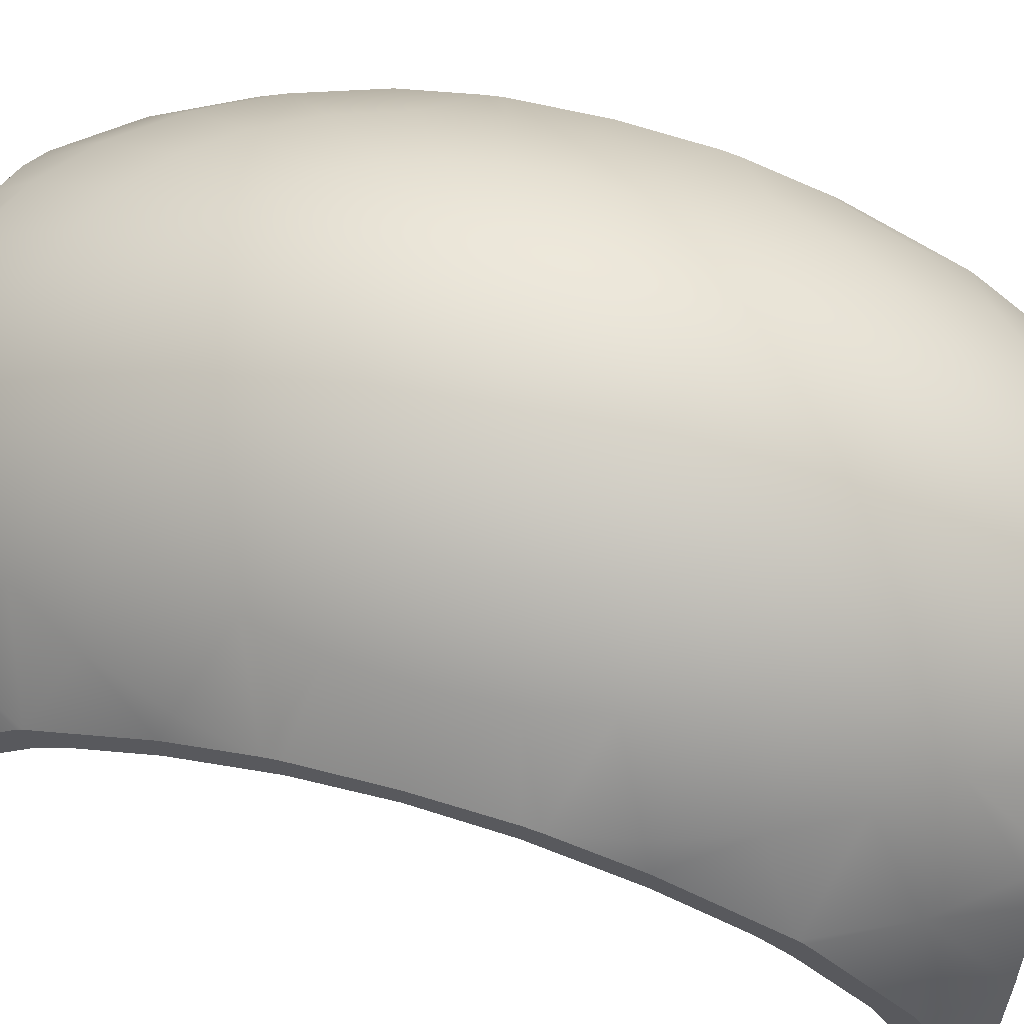
<metadata>
{"format":"obj","ext":"obj","renderer":"f3d","projection":"perspective","resolution":1024,"background":"white","views":[{"elev":65.3,"azim":105.9,"up":"+Y"}]}
</metadata>
<code>
o Sphere.009_0214
v 0.5235 0.4102 -2.961
v 0.5283 0.4586 -2.861
v 0.5329 0.4485 -2.897
v 0.5371 0.4322 -2.929
v 0.5408 0.4102 -2.958
v 0.5329 0.4586 -2.859
v 0.5419 0.4485 -2.892
v 0.5502 0.4322 -2.923
v 0.5575 0.4102 -2.95
v 0.5371 0.4586 -2.855
v 0.5502 0.4485 -2.885
v 0.5623 0.4322 -2.913
v 0.5729 0.4102 -2.938
v 0.5815 0.3833 -2.958
v 0.5408 0.4586 -2.85
v 0.5575 0.4485 -2.876
v 0.5729 0.4322 -2.9
v 0.5863 0.4102 -2.921
v 0.5974 0.3833 -2.938
v 0.6056 0.3527 -2.95
v 0.5439 0.4586 -2.845
v 0.5635 0.4485 -2.865
v 0.5815 0.4322 -2.884
v 0.5974 0.4102 -2.9
v 0.5461 0.4586 -2.838
v 0.5679 0.4485 -2.852
v 0.588 0.4322 -2.865
v 0.6056 0.4102 -2.876
v 0.5475 0.4586 -2.831
v 0.5707 0.4485 -2.838
v 0.592 0.4322 -2.845
v 0.548 0.4586 -2.824
v 0.5716 0.4485 -2.824
v 0.5933 0.4322 -2.824
v 0.5475 0.4586 -2.816
v 0.5707 0.4485 -2.809
v 0.592 0.4322 -2.803
v 0.5461 0.4586 -2.809
v 0.5679 0.4485 -2.795
v 0.588 0.4322 -2.783
v 0.6056 0.4102 -2.771
v 0.5439 0.4586 -2.803
v 0.5635 0.4485 -2.783
v 0.5815 0.4322 -2.764
v 0.5974 0.4102 -2.748
v 0.5408 0.4586 -2.797
v 0.5575 0.4485 -2.771
v 0.5729 0.4322 -2.748
v 0.5863 0.4102 -2.727
v 0.5974 0.3833 -2.71
v 0.6056 0.3527 -2.697
v 0.5371 0.4586 -2.792
v 0.5502 0.4485 -2.762
v 0.5623 0.4322 -2.734
v 0.5729 0.4102 -2.71
v 0.5815 0.3833 -2.69
v 0.5329 0.4586 -2.789
v 0.5419 0.4485 -2.755
v 0.5502 0.4322 -2.724
v 0.5575 0.4102 -2.697
v 0.5283 0.4586 -2.787
v 0.5329 0.4485 -2.751
v 0.5371 0.4322 -2.718
v 0.5408 0.4102 -2.689
v 0.5235 0.4586 -2.786
v 0.5235 0.4485 -2.75
v 0.5235 0.4322 -2.716
v 0.5235 0.4102 -2.687
v 0.5187 0.4586 -2.787
v 0.5141 0.4485 -2.751
v 0.5099 0.4322 -2.718
v 0.5062 0.4102 -2.689
v 0.5141 0.4586 -2.789
v 0.5051 0.4485 -2.755
v 0.4968 0.4322 -2.724
v 0.4895 0.4102 -2.697
v 0.5099 0.4586 -2.792
v 0.4968 0.4485 -2.762
v 0.4847 0.4322 -2.734
v 0.4741 0.4102 -2.71
v 0.4655 0.3833 -2.69
v 0.5235 0.462 -2.824
v 0.5062 0.4586 -2.797
v 0.4895 0.4485 -2.771
v 0.4741 0.4322 -2.748
v 0.4607 0.4102 -2.727
v 0.4496 0.3833 -2.71
v 0.4414 0.3527 -2.697
v 0.5031 0.4586 -2.803
v 0.4835 0.4485 -2.783
v 0.4655 0.4322 -2.764
v 0.4496 0.4102 -2.748
v 0.5009 0.4586 -2.809
v 0.4791 0.4485 -2.795
v 0.459 0.4322 -2.783
v 0.4414 0.4102 -2.771
v 0.4995 0.4586 -2.816
v 0.4763 0.4485 -2.809
v 0.455 0.4322 -2.803
v 0.499 0.4586 -2.824
v 0.4754 0.4485 -2.824
v 0.4537 0.4322 -2.824
v 0.4995 0.4586 -2.831
v 0.4763 0.4485 -2.838
v 0.455 0.4322 -2.845
v 0.5009 0.4586 -2.838
v 0.4791 0.4485 -2.852
v 0.459 0.4322 -2.865
v 0.4414 0.4102 -2.876
v 0.5031 0.4586 -2.845
v 0.4835 0.4485 -2.865
v 0.4655 0.4322 -2.884
v 0.4496 0.4102 -2.9
v 0.5062 0.4586 -2.85
v 0.4895 0.4485 -2.876
v 0.4741 0.4322 -2.9
v 0.4607 0.4102 -2.921
v 0.4496 0.3833 -2.938
v 0.4414 0.3527 -2.95
v 0.5099 0.4586 -2.855
v 0.4968 0.4485 -2.885
v 0.4847 0.4322 -2.913
v 0.4741 0.4102 -2.938
v 0.4655 0.3833 -2.958
v 0.5141 0.4586 -2.859
v 0.5051 0.4485 -2.892
v 0.4968 0.4322 -2.923
v 0.4895 0.4102 -2.95
v 0.5187 0.4586 -2.861
v 0.5141 0.4485 -2.897
v 0.5099 0.4322 -2.929
v 0.5062 0.4102 -2.958
v 0.5235 0.4586 -2.862
v 0.5235 0.4485 -2.898
v 0.5235 0.4322 -2.931
v 0.5235 0.4082 -2.963
v 0.5414 0.4052 -2.963
v 0.596 0.3527 -2.685
v 0.6098 0.3254 -2.691
v 0.4634 0.3735 -2.963
v 0.451 0.3527 -2.963
v 0.4372 0.4102 -2.855
v 0.6098 0.4112 -2.797
v 0.4372 0.3254 -2.957
v 0.6098 0.4102 -2.792
v 0.4372 0.4024 -2.879
v 0.5056 0.4052 -2.685
v 0.5608 0.3955 -2.963
v 0.6098 0.3195 -2.688
v 0.4372 0.3195 -2.959
v 0.4398 0.3195 -2.963
v 0.6072 0.3195 -2.685
v 0.4862 0.3955 -2.685
v 0.4372 0.3833 -2.733
v 0.4372 0.3846 -2.735
v 0.6098 0.2961 -2.685
v 0.6098 0.4024 -2.769
v 0.4862 0.3955 -2.963
v 0.4713 0.3833 -2.963
v 0.6098 0.3833 -2.914
v 0.6098 0.3846 -2.913
v 0.4713 0.3833 -2.685
v 0.5757 0.3833 -2.963
v 0.4372 0.3846 -2.913
v 0.4372 0.4024 -2.769
v 0.6098 0.3527 -2.943
v 0.6098 0.3846 -2.735
v 0.6098 0.3527 -2.705
v 0.4372 0.4102 -2.792
v 0.4372 0.4112 -2.797
v 0.4634 0.3735 -2.685
v 0.5836 0.3735 -2.963
v 0.6098 0.3254 -2.957
v 0.596 0.3527 -2.963
v 0.4372 0.3833 -2.914
v 0.6098 0.3195 -2.959
v 0.6072 0.3195 -2.963
v 0.6098 0.4024 -2.879
v 0.6098 0.4102 -2.855
v 0.6098 0.4112 -2.85
v 0.4372 0.3527 -2.943
v 0.5056 0.4052 -2.963
v 0.6098 0.3833 -2.733
v 0.6098 0.2961 -2.963
v 0.5757 0.3833 -2.685
v 0.5608 0.3955 -2.685
v 0.5836 0.3735 -2.685
v 0.4372 0.2961 -2.963
v 0.4372 0.4132 -2.824
v 0.451 0.3527 -2.685
v 0.5414 0.4052 -2.685
v 0.4372 0.4112 -2.85
v 0.4372 0.3195 -2.688
v 0.4372 0.3254 -2.691
v 0.4398 0.3195 -2.685
v 0.6098 0.4132 -2.824
v 0.4372 0.2961 -2.685
v 0.5235 0.4082 -2.685
v 0.4372 0.3527 -2.705
v 0.5235 0.4527 -2.86
v 0.5235 0.4059 -2.956
v 0.5281 0.4527 -2.86
v 0.5326 0.443 -2.894
v 0.5367 0.4272 -2.926
v 0.5402 0.4059 -2.954
v 0.5326 0.4527 -2.858
v 0.5413 0.443 -2.89
v 0.5493 0.4272 -2.92
v 0.5563 0.4059 -2.946
v 0.5367 0.4527 -2.854
v 0.5493 0.443 -2.883
v 0.561 0.4272 -2.91
v 0.5712 0.4059 -2.934
v 0.5796 0.38 -2.953
v 0.5402 0.4527 -2.85
v 0.5563 0.443 -2.874
v 0.5712 0.4272 -2.897
v 0.5842 0.4059 -2.917
v 0.5949 0.38 -2.934
v 0.6028 0.3504 -2.946
v 0.6077 0.3184 -2.954
v 0.6093 0.285 -2.956
v 0.5432 0.4527 -2.844
v 0.5621 0.443 -2.864
v 0.5796 0.4272 -2.882
v 0.5949 0.4059 -2.897
v 0.6074 0.38 -2.91
v 0.5454 0.4527 -2.838
v 0.5664 0.443 -2.851
v 0.5858 0.4272 -2.864
v 0.6028 0.4059 -2.874
v 0.5467 0.4527 -2.831
v 0.5691 0.443 -2.838
v 0.5896 0.4272 -2.844
v 0.6077 0.4059 -2.85
v 0.5472 0.4527 -2.824
v 0.57 0.443 -2.824
v 0.5909 0.4272 -2.824
v 0.6093 0.4059 -2.824
v 0.5467 0.4527 -2.817
v 0.5691 0.443 -2.81
v 0.5896 0.4272 -2.803
v 0.6077 0.4059 -2.798
v 0.5454 0.4527 -2.81
v 0.5664 0.443 -2.796
v 0.5858 0.4272 -2.784
v 0.6028 0.4059 -2.773
v 0.5432 0.4527 -2.803
v 0.5621 0.443 -2.784
v 0.5796 0.4272 -2.766
v 0.5949 0.4059 -2.75
v 0.6074 0.38 -2.737
v 0.5402 0.4527 -2.798
v 0.5563 0.443 -2.773
v 0.5712 0.4272 -2.75
v 0.5842 0.4059 -2.73
v 0.5949 0.38 -2.714
v 0.6028 0.3504 -2.701
v 0.6077 0.3184 -2.694
v 0.6093 0.285 -2.691
v 0.5367 0.4527 -2.793
v 0.5493 0.443 -2.764
v 0.561 0.4272 -2.737
v 0.5712 0.4059 -2.714
v 0.5796 0.38 -2.694
v 0.5326 0.4527 -2.79
v 0.5413 0.443 -2.758
v 0.5493 0.4272 -2.728
v 0.5563 0.4059 -2.701
v 0.5281 0.4527 -2.788
v 0.5326 0.443 -2.753
v 0.5367 0.4272 -2.722
v 0.5402 0.4059 -2.694
v 0.5235 0.4527 -2.787
v 0.5235 0.443 -2.752
v 0.5235 0.4272 -2.72
v 0.5235 0.4059 -2.691
v 0.5189 0.4527 -2.788
v 0.5144 0.443 -2.753
v 0.5103 0.4272 -2.722
v 0.5068 0.4059 -2.694
v 0.5144 0.4527 -2.79
v 0.5057 0.443 -2.758
v 0.4977 0.4272 -2.728
v 0.4907 0.4059 -2.701
v 0.5103 0.4527 -2.793
v 0.4977 0.443 -2.764
v 0.486 0.4272 -2.737
v 0.4758 0.4059 -2.714
v 0.4674 0.38 -2.694
v 0.5235 0.114 -2.824
v 0.5068 0.4527 -2.798
v 0.4907 0.443 -2.773
v 0.4758 0.4272 -2.75
v 0.4628 0.4059 -2.73
v 0.4521 0.38 -2.714
v 0.4442 0.3504 -2.701
v 0.4393 0.3184 -2.694
v 0.4377 0.285 -2.691
v 0.5235 0.456 -2.824
v 0.5038 0.4527 -2.803
v 0.4849 0.443 -2.784
v 0.4674 0.4272 -2.766
v 0.4521 0.4059 -2.75
v 0.4396 0.38 -2.737
v 0.5016 0.4527 -2.81
v 0.4806 0.443 -2.796
v 0.4612 0.4272 -2.784
v 0.4442 0.4059 -2.773
v 0.5003 0.4527 -2.817
v 0.4779 0.443 -2.81
v 0.4574 0.4272 -2.803
v 0.4393 0.4059 -2.798
v 0.4998 0.4527 -2.824
v 0.477 0.443 -2.824
v 0.4561 0.4272 -2.824
v 0.4377 0.4059 -2.824
v 0.5003 0.4527 -2.831
v 0.4779 0.443 -2.838
v 0.4574 0.4272 -2.844
v 0.4393 0.4059 -2.85
v 0.5016 0.4527 -2.838
v 0.4806 0.443 -2.851
v 0.4612 0.4272 -2.864
v 0.4442 0.4059 -2.874
v 0.5038 0.4527 -2.844
v 0.4849 0.443 -2.864
v 0.4674 0.4272 -2.882
v 0.4521 0.4059 -2.897
v 0.4396 0.38 -2.91
v 0.5068 0.4527 -2.85
v 0.4907 0.443 -2.874
v 0.4758 0.4272 -2.897
v 0.4628 0.4059 -2.917
v 0.4521 0.38 -2.934
v 0.4442 0.3504 -2.946
v 0.4393 0.3184 -2.954
v 0.4377 0.285 -2.956
v 0.5103 0.4527 -2.854
v 0.4977 0.443 -2.883
v 0.486 0.4272 -2.91
v 0.4758 0.4059 -2.934
v 0.4674 0.38 -2.953
v 0.5144 0.4527 -2.858
v 0.5057 0.443 -2.89
v 0.4977 0.4272 -2.92
v 0.4907 0.4059 -2.946
v 0.5189 0.4527 -2.86
v 0.5144 0.443 -2.894
v 0.5103 0.4272 -2.926
v 0.5068 0.4059 -2.954
v 0.5235 0.443 -2.895
v 0.5235 0.4272 -2.928
v 0.5235 0.3988 -2.963
v 0.5414 0.3958 -2.963
v 0.5608 0.3861 -2.963
v 0.6006 0.3184 -2.685
v 0.4464 0.3184 -2.963
v 0.6043 0.285 -2.685
v 0.6098 0.4052 -2.824
v 0.4372 0.393 -2.879
v 0.4372 0.38 -2.904
v 0.5056 0.3958 -2.685
v 0.6098 0.4023 -2.797
v 0.5682 0.38 -2.963
v 0.4862 0.3861 -2.685
v 0.4427 0.285 -2.963
v 0.4372 0.3726 -2.913
v 0.4372 0.3726 -2.735
v 0.4372 0.3504 -2.714
v 0.5836 0.3608 -2.963
v 0.6098 0.3504 -2.933
v 0.6098 0.3726 -2.913
v 0.4372 0.3184 -2.698
v 0.4372 0.3504 -2.933
v 0.6098 0.393 -2.769
v 0.6098 0.3184 -2.95
v 0.5898 0.3504 -2.963
v 0.4788 0.38 -2.685
v 0.6006 0.3184 -2.963
v 0.6098 0.285 -2.955
v 0.4372 0.3184 -2.95
v 0.4634 0.3608 -2.685
v 0.4372 0.393 -2.769
v 0.6098 0.38 -2.744
v 0.4372 0.38 -2.744
v 0.4862 0.3861 -2.963
v 0.4788 0.38 -2.963
v 0.6043 0.285 -2.963
v 0.5682 0.38 -2.685
v 0.5608 0.3861 -2.685
v 0.4372 0.285 -2.955
v 0.4634 0.3608 -2.963
v 0.5836 0.3608 -2.685
v 0.6098 0.3726 -2.735
v 0.6098 0.285 -2.692
v 0.4572 0.3504 -2.685
v 0.6098 0.38 -2.904
v 0.6098 0.393 -2.879
v 0.5056 0.3958 -2.963
v 0.5414 0.3958 -2.685
v 0.4464 0.3184 -2.685
v 0.4372 0.4023 -2.797
v 0.6098 0.3504 -2.714
v 0.4427 0.285 -2.685
v 0.6098 0.3184 -2.698
v 0.6098 0.4023 -2.85
v 0.5898 0.3504 -2.685
v 0.4372 0.4052 -2.824
v 0.5235 0.3988 -2.685
v 0.4572 0.3504 -2.963
v 0.4372 0.4023 -2.85
v 0.4372 0.285 -2.692
f 136 5 137
f 133 82 2
f 134 2 3
f 135 3 4
f 135 5 1
f 4 9 5
f 9 137 5
f 2 82 6
f 3 6 7
f 3 8 4
f 6 82 10
f 6 11 7
f 7 12 8
f 9 12 13
f 13 163 148
f 163 14 172
f 13 17 18
f 13 19 14
f 19 174 172
f 173 176 177
f 177 176 184
f 10 82 15
f 10 16 11
f 11 17 12
f 15 82 21
f 15 22 16
f 16 23 17
f 17 24 18
f 18 24 161
f 166 19 160
f 173 20 166
f 24 178 161
f 21 82 25
f 21 26 22
f 22 27 23
f 23 28 24
f 25 82 29
f 25 30 26
f 26 31 27
f 31 180 179
f 178 28 179
f 29 82 32
f 29 33 30
f 30 34 31
f 31 196 180
f 32 36 33
f 34 36 37
f 196 37 143
f 32 82 35
f 35 82 38
f 35 39 36
f 36 40 37
f 40 41 145
f 41 157 145
f 39 44 40
f 40 45 41
f 157 45 167
f 38 82 42
f 38 43 39
f 51 139 168
f 42 82 46
f 42 47 43
f 43 48 44
f 45 48 49
f 50 167 49
f 50 168 183
f 47 54 48
f 49 54 55
f 49 56 50
f 50 56 187
f 139 51 138
f 152 156 149
f 46 82 52
f 47 52 53
f 52 82 57
f 52 58 53
f 53 59 54
f 55 59 60
f 55 60 186
f 187 56 185
f 60 63 64
f 60 191 186
f 57 82 61
f 57 62 58
f 58 63 59
f 61 82 65
f 61 66 62
f 62 67 63
f 64 67 68
f 64 198 191
f 68 71 72
f 198 72 147
f 65 82 69
f 65 70 66
f 66 71 67
f 69 82 73
f 69 74 70
f 70 75 71
f 72 75 76
f 147 76 153
f 80 81 162
f 81 171 162
f 73 82 77
f 73 78 74
f 74 79 75
f 76 79 80
f 77 84 78
f 78 85 79
f 80 85 86
f 80 87 81
f 87 88 190
f 194 195 190
f 195 193 197
f 77 82 83
f 87 199 88
f 199 194 88
f 83 82 89
f 83 90 84
f 84 91 85
f 86 91 92
f 86 92 155
f 89 94 90
f 90 95 91
f 92 95 96
f 92 165 155
f 89 82 93
f 93 82 97
f 93 98 94
f 94 99 95
f 99 170 169
f 169 165 96
f 98 102 99
f 99 189 170
f 97 82 100
f 97 101 98
f 100 82 103
f 100 104 101
f 101 105 102
f 105 189 102
f 105 107 108
f 108 109 142
f 142 109 146
f 103 82 106
f 103 107 104
f 106 82 110
f 106 111 107
f 107 112 108
f 109 112 113
f 113 146 109
f 113 116 117
f 118 175 164
f 118 181 175
f 181 119 144
f 110 82 114
f 110 115 111
f 111 116 112
f 151 188 150
f 114 82 120
f 114 121 115
f 115 122 116
f 117 122 123
f 117 124 118
f 118 140 141
f 151 144 141
f 123 158 159
f 159 140 124
f 120 82 125
f 120 126 121
f 122 126 127
f 123 127 128
f 125 82 129
f 125 130 126
f 127 130 131
f 128 131 132
f 128 182 158
f 132 136 182
f 129 82 133
f 129 134 130
f 130 135 131
f 132 135 1
f 200 202 300
f 352 202 200
f 353 203 352
f 201 204 353
f 354 205 201
f 202 206 300
f 207 202 203
f 208 203 204
f 205 208 204
f 355 209 205
f 207 210 206
f 208 211 207
f 209 212 208
f 365 214 213
f 365 371 214
f 206 210 300
f 371 220 219
f 380 220 378
f 389 221 380
f 210 215 300
f 216 210 211
f 217 211 212
f 218 212 213
f 219 213 214
f 225 216 217
f 226 217 218
f 227 218 219
f 373 227 219
f 377 220 221
f 381 221 222
f 215 223 300
f 224 215 216
f 223 228 300
f 229 223 224
f 230 224 225
f 231 225 226
f 399 231 226
f 373 398 227
f 234 229 230
f 235 230 231
f 407 231 399
f 228 232 300
f 229 232 228
f 232 236 300
f 237 232 233
f 238 233 234
f 239 234 235
f 360 235 407
f 243 238 239
f 360 243 239
f 236 240 300
f 241 236 237
f 242 237 238
f 240 244 300
f 245 240 241
f 246 241 242
f 247 242 243
f 364 247 243
f 385 252 251
f 252 385 395
f 244 248 300
f 249 244 245
f 250 245 246
f 251 246 247
f 248 253 300
f 254 248 249
f 255 249 250
f 256 250 251
f 257 251 252
f 404 258 257
f 258 406 259
f 259 396 260
f 265 256 257
f 394 257 258
f 357 258 259
f 359 259 260
f 253 261 300
f 262 253 254
f 263 254 255
f 264 255 256
f 267 261 262
f 268 262 263
f 269 263 264
f 391 269 264
f 394 390 265
f 261 266 300
f 266 270 300
f 271 266 267
f 272 267 268
f 273 268 269
f 401 269 391
f 271 274 270
f 272 275 271
f 273 276 272
f 410 273 401
f 270 274 300
f 274 278 300
f 279 274 275
f 280 275 276
f 281 276 277
f 410 281 277
f 284 279 280
f 285 280 281
f 363 285 281
f 278 282 300
f 283 278 279
f 282 286 300
f 287 282 283
f 284 287 283
f 285 288 284
f 379 290 289
f 290 379 383
f 289 294 288
f 290 295 289
f 296 383 297
f 297 402 298
f 298 405 299
f 286 292 300
f 293 286 287
f 294 287 288
f 413 298 299
f 292 301 300
f 302 292 293
f 294 302 293
f 295 303 294
f 305 295 296
f 369 305 296
f 374 297 298
f 304 308 303
f 384 309 304
f 386 305 369
f 301 306 300
f 307 301 302
f 308 302 303
f 306 310 300
f 311 306 307
f 312 307 308
f 309 312 308
f 403 309 384
f 409 313 403
f 310 314 300
f 315 310 311
f 312 315 311
f 313 316 312
f 314 318 300
f 319 314 315
f 320 315 316
f 317 320 316
f 409 321 317
f 412 325 321
f 318 322 300
f 323 318 319
f 324 319 320
f 321 324 320
f 327 322 323
f 328 323 324
f 325 328 324
f 362 330 329
f 362 368 330
f 322 326 300
f 375 336 335
f 382 336 375
f 392 337 382
f 326 331 300
f 332 326 327
f 333 327 328
f 329 333 328
f 335 329 330
f 341 332 333
f 334 341 333
f 343 334 335
f 393 343 335
f 358 336 337
f 367 337 338
f 331 339 300
f 340 331 332
f 339 344 300
f 345 339 340
f 346 340 341
f 342 346 341
f 387 347 342
f 388 343 393
f 350 345 346
f 347 350 346
f 400 347 387
f 344 348 300
f 349 344 345
f 348 200 300
f 349 200 348
f 353 349 350
f 351 353 350
f 354 351 400
f 222 184 381
f 260 156 359
f 299 197 413
f 338 188 367
f 354 400 182
f 143 364 360
f 147 363 410
f 369 370 199
f 136 1 5
f 134 133 2
f 135 134 3
f 135 4 5
f 4 8 9
f 9 148 137
f 3 2 6
f 3 7 8
f 6 10 11
f 7 11 12
f 9 8 12
f 148 9 13
f 13 14 163
f 13 12 17
f 13 18 19
f 172 14 19
f 19 20 174
f 177 174 173
f 174 20 173
f 10 15 16
f 11 16 17
f 15 21 22
f 16 22 23
f 17 23 24
f 160 19 161
f 19 18 161
f 166 20 19
f 24 28 178
f 21 25 26
f 22 26 27
f 23 27 28
f 25 29 30
f 26 30 31
f 179 28 27
f 27 31 179
f 29 32 33
f 30 33 34
f 31 34 196
f 32 35 36
f 34 33 36
f 196 34 37
f 35 38 39
f 36 39 40
f 145 143 37
f 37 40 145
f 39 43 44
f 40 44 45
f 157 41 45
f 38 42 43
f 42 46 47
f 43 47 48
f 45 44 48
f 183 167 50
f 167 45 49
f 50 51 168
f 47 53 54
f 49 48 54
f 49 55 56
f 187 138 50
f 138 51 50
f 138 152 139
f 152 149 139
f 47 46 52
f 52 57 58
f 53 58 59
f 55 54 59
f 186 185 55
f 185 56 55
f 60 59 63
f 60 64 191
f 57 61 62
f 58 62 63
f 61 65 66
f 62 66 67
f 64 63 67
f 64 68 198
f 68 67 71
f 198 68 72
f 65 69 70
f 66 70 71
f 69 73 74
f 70 74 75
f 72 71 75
f 147 72 76
f 162 153 80
f 153 76 80
f 73 77 78
f 74 78 79
f 76 75 79
f 77 83 84
f 78 84 85
f 80 79 85
f 80 86 87
f 190 171 87
f 171 81 87
f 190 88 194
f 194 193 195
f 87 154 199
f 83 89 90
f 84 90 91
f 86 85 91
f 154 87 155
f 87 86 155
f 89 93 94
f 90 94 95
f 92 91 95
f 92 96 165
f 93 97 98
f 94 98 99
f 169 96 95
f 95 99 169
f 98 101 102
f 99 102 189
f 97 100 101
f 100 103 104
f 101 104 105
f 105 192 189
f 105 104 107
f 192 105 142
f 105 108 142
f 103 106 107
f 106 110 111
f 107 111 112
f 109 108 112
f 113 164 146
f 113 112 116
f 164 113 117
f 117 118 164
f 118 119 181
f 110 114 115
f 111 115 116
f 114 120 121
f 115 121 122
f 117 116 122
f 117 123 124
f 141 119 118
f 118 124 140
f 150 144 151
f 144 119 141
f 159 124 123
f 123 128 158
f 120 125 126
f 122 121 126
f 123 122 127
f 125 129 130
f 127 126 130
f 128 127 131
f 128 132 182
f 132 1 136
f 129 133 134
f 130 134 135
f 132 131 135
f 352 203 202
f 353 204 203
f 201 205 204
f 354 355 205
f 207 206 202
f 208 207 203
f 205 209 208
f 355 356 209
f 207 211 210
f 208 212 211
f 209 213 212
f 213 209 356
f 356 365 213
f 219 214 371
f 371 378 220
f 380 221 220
f 389 222 221
f 216 215 210
f 217 216 211
f 218 217 212
f 219 218 213
f 225 224 216
f 226 225 217
f 227 226 218
f 220 372 219
f 372 373 219
f 377 372 220
f 381 377 221
f 224 223 215
f 229 228 223
f 230 229 224
f 231 230 225
f 227 398 226
f 398 399 226
f 234 233 229
f 235 234 230
f 407 235 231
f 229 233 232
f 237 236 232
f 238 237 233
f 239 238 234
f 360 239 235
f 243 242 238
f 360 364 243
f 241 240 236
f 242 241 237
f 245 244 240
f 246 245 241
f 247 246 242
f 364 376 247
f 247 376 251
f 376 385 251
f 249 248 244
f 250 249 245
f 251 250 246
f 254 253 248
f 255 254 249
f 256 255 250
f 257 256 251
f 252 395 257
f 395 404 257
f 258 404 406
f 259 406 396
f 265 264 256
f 258 408 394
f 394 265 257
f 357 408 258
f 359 357 259
f 262 261 253
f 263 262 254
f 264 263 255
f 267 266 261
f 268 267 262
f 269 268 263
f 265 390 264
f 390 391 264
f 271 270 266
f 272 271 267
f 273 272 268
f 401 273 269
f 271 275 274
f 272 276 275
f 273 277 276
f 410 277 273
f 279 278 274
f 280 279 275
f 281 280 276
f 410 363 281
f 284 283 279
f 285 284 280
f 363 366 285
f 283 282 278
f 287 286 282
f 284 288 287
f 285 289 288
f 285 366 289
f 366 379 289
f 289 295 294
f 290 296 295
f 290 383 296
f 383 397 297
f 297 397 402
f 298 402 405
f 293 292 286
f 294 293 287
f 413 374 298
f 302 301 292
f 294 303 302
f 295 304 303
f 305 304 295
f 296 297 370
f 370 369 296
f 374 370 297
f 304 309 308
f 304 305 386
f 386 384 304
f 307 306 301
f 308 307 302
f 311 310 306
f 312 311 307
f 309 313 312
f 403 313 309
f 409 317 313
f 315 314 310
f 312 316 315
f 313 317 316
f 319 318 314
f 320 319 315
f 317 321 320
f 409 412 321
f 412 361 325
f 323 322 318
f 324 323 319
f 321 325 324
f 327 326 322
f 328 327 323
f 325 329 328
f 329 325 361
f 361 362 329
f 335 330 368
f 368 375 335
f 382 337 336
f 392 338 337
f 332 331 326
f 333 332 327
f 329 334 333
f 335 334 329
f 341 340 332
f 334 342 341
f 343 342 334
f 335 336 393
f 336 411 393
f 358 411 336
f 367 358 337
f 340 339 331
f 345 344 339
f 346 345 340
f 342 347 346
f 342 343 388
f 388 387 342
f 350 349 345
f 347 351 350
f 400 351 347
f 349 348 344
f 349 352 200
f 353 352 349
f 351 201 353
f 354 201 351
f 222 389 184
f 260 396 156
f 299 405 197
f 338 392 188
f 159 158 388
f 158 182 400
f 388 158 387
f 182 136 354
f 136 137 354
f 137 148 355
f 148 163 365
f 163 172 365
f 172 174 371
f 174 177 380
f 177 184 380
f 184 389 380
f 380 378 174
f 140 159 388
f 151 141 358
f 141 140 393
f 358 141 411
f 367 188 358
f 188 151 358
f 174 378 371
f 411 141 393
f 172 371 365
f 388 393 140
f 148 365 356
f 148 356 355
f 387 158 400
f 137 355 354
f 180 196 360
f 196 143 360
f 143 145 364
f 145 157 364
f 157 167 385
f 167 183 385
f 183 168 395
f 168 139 404
f 395 168 404
f 139 149 406
f 149 156 406
f 156 396 406
f 406 404 139
f 179 180 407
f 407 180 360
f 161 178 398
f 178 179 407
f 398 178 399
f 166 160 373
f 160 161 398
f 373 160 398
f 176 173 377
f 173 166 372
f 381 184 377
f 184 176 377
f 173 372 377
f 372 166 373
f 183 395 385
f 157 385 376
f 157 376 364
f 399 178 407
f 147 153 363
f 153 162 379
f 363 153 366
f 162 171 379
f 171 190 383
f 190 195 402
f 195 197 402
f 197 405 402
f 402 397 190
f 198 147 410
f 186 191 401
f 191 198 410
f 401 191 410
f 187 185 390
f 185 186 390
f 390 186 391
f 152 138 357
f 138 187 394
f 357 138 408
f 359 156 357
f 156 152 357
f 391 186 401
f 190 397 383
f 408 138 394
f 171 383 379
f 390 394 187
f 379 366 153
f 199 154 369
f 154 155 386
f 369 154 386
f 155 165 386
f 165 169 403
f 384 165 403
f 169 170 403
f 170 189 409
f 403 170 409
f 189 192 409
f 192 142 412
f 142 146 412
f 146 164 362
f 361 146 362
f 164 175 362
f 175 181 368
f 181 144 375
f 144 150 382
f 375 144 382
f 150 188 382
f 188 392 382
f 175 368 362
f 192 412 409
f 146 361 412
f 165 384 386
f 194 199 370
f 197 193 374
f 193 194 374
f 374 413 197
f 370 374 194
f 181 375 368

</code>
